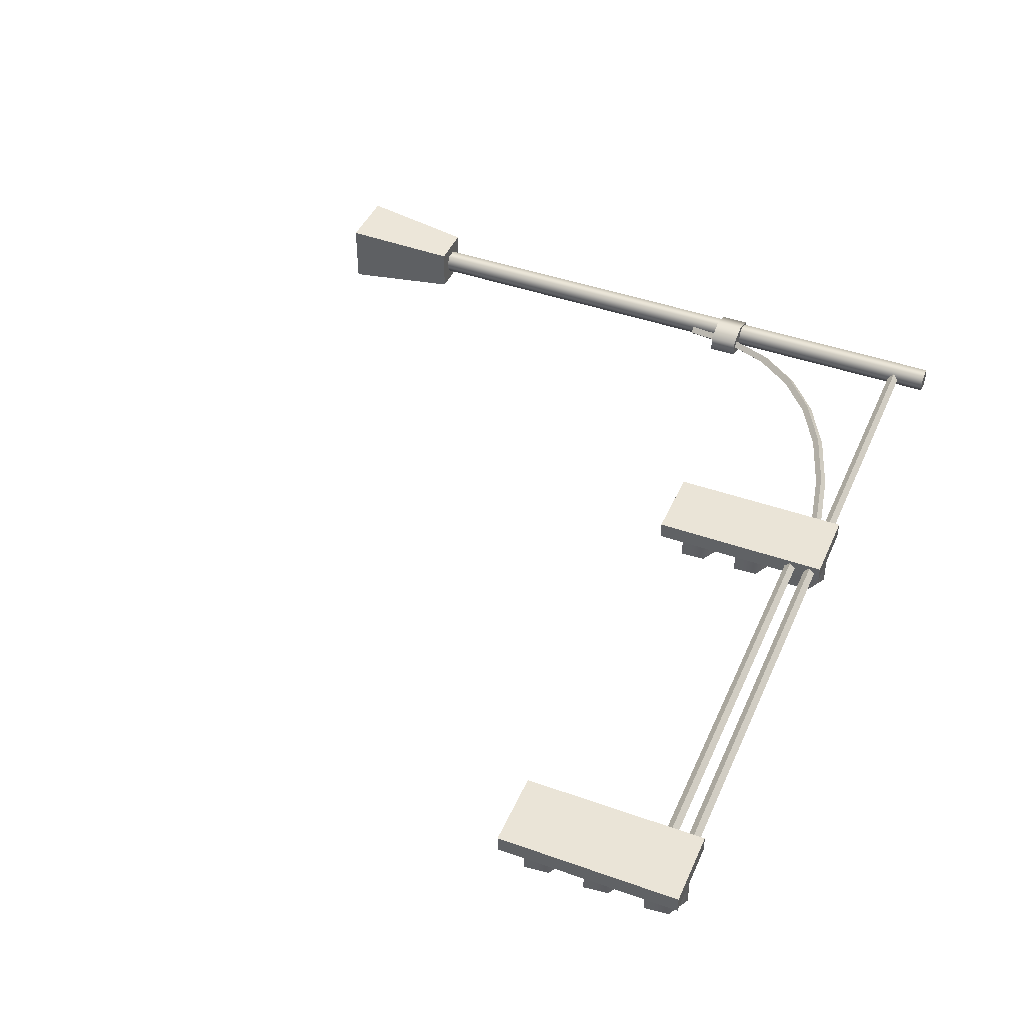
<metadata>
{"format":"obj","ext":"obj","renderer":"f3d","projection":"perspective","resolution":1024,"background":"white","views":[{"elev":43.7,"azim":-67.3,"up":"+Y"}]}
</metadata>
<code>
g LampPost_C
v 1.904 1.507 1.092
v 1.846 1.607 1.092
v 1.731 1.607 1.092
v 1.674 1.507 1.092
v 1.731 1.408 1.092
v 1.846 1.408 1.092
v 1.904 1.507 6.799
v 1.846 1.607 6.799
v 1.731 1.607 6.799
v 1.674 1.507 6.799
v 1.731 1.408 6.799
v 1.846 1.408 6.799
v 1.709 1.662 4.432
v 1.502 1.585 4.432
v 1.502 1.43 4.432
v 1.709 1.352 4.432
v 1.915 1.43 4.432
v 1.915 1.585 4.432
v 1.709 1.662 4.696
v 1.502 1.585 4.696
v 1.502 1.43 4.696
v 1.709 1.352 4.696
v 1.915 1.43 4.696
v 1.915 1.585 4.696
v 1.697 1.507 4.168
v 1.649 1.46 4.163
v 1.602 1.507 4.159
v 1.649 1.555 4.163
v 1.652 1.507 4.651
v 1.606 1.46 4.64
v 1.559 1.507 4.63
v 1.606 1.555 4.64
v 1.492 1.507 5.087
v 1.45 1.46 5.065
v 1.407 1.507 5.042
v 1.45 1.555 5.065
v 1.219 1.507 5.468
v 1.184 1.46 5.435
v 1.149 1.507 5.403
v 1.184 1.555 5.435
v 0.838 1.507 5.79
v 0.811 1.46 5.751
v 0.784 1.507 5.711
v 0.811 1.555 5.751
v 0.3516 1.507 6.054
v 0.3323 1.46 6.011
v 0.313 1.507 5.967
v 0.3323 1.555 6.011
v -0.2367 1.507 6.26
v -0.2495 1.46 6.214
v -0.2624 1.507 6.168
v -0.2495 1.555 6.214
v -0.9223 1.507 6.406
v -0.9323 1.46 6.36
v -0.9422 1.507 6.313
v -0.9323 1.555 6.36
v 1.723 1.455 6.477
v 1.723 1.507 6.53
v 1.723 1.507 6.424
v 1.723 1.56 6.477
v -0.8773 1.455 6.477
v -0.8773 1.507 6.53
v -0.8773 1.507 6.424
v -0.8773 1.56 6.477
v -1.571 1.587 4.918
v -0.8774 1.587 4.918
v -1.571 1.428 4.918
v -0.8774 1.428 4.918
v -1.571 1.587 6.581
v -0.8774 1.587 6.581
v -1.571 1.428 6.581
v -0.8774 1.428 6.581
v -1.224 1.432 5.408
v -1.046 1.432 5.322
v -1.002 1.432 5.13
v -1.125 1.432 4.975
v -1.323 1.432 4.975
v -1.446 1.432 5.13
v -1.402 1.432 5.322
v -1.224 1.372 5.354
v -1.089 1.372 5.288
v -1.055 1.372 5.142
v -1.149 1.372 5.024
v -1.299 1.372 5.024
v -1.393 1.372 5.142
v -1.36 1.372 5.288
v -1.224 1.432 5.97
v -1.046 1.432 5.884
v -1.002 1.432 5.692
v -1.125 1.432 5.537
v -1.323 1.432 5.537
v -1.446 1.432 5.692
v -1.402 1.432 5.884
v -1.224 1.372 5.915
v -1.089 1.372 5.85
v -1.055 1.372 5.704
v -1.149 1.372 5.586
v -1.299 1.372 5.586
v -1.393 1.372 5.704
v -1.36 1.372 5.85
v -1.224 1.432 6.531
v -1.046 1.432 6.446
v -1.002 1.432 6.253
v -1.125 1.432 6.099
v -1.323 1.432 6.099
v -1.446 1.432 6.253
v -1.402 1.432 6.446
v -1.224 1.372 6.477
v -1.089 1.372 6.412
v -1.055 1.372 6.265
v -1.149 1.372 6.148
v -1.299 1.372 6.148
v -1.393 1.372 6.265
v -1.36 1.372 6.412
v -1.224 1.432 6.012
v -1.013 1.432 5.91
v -0.9613 1.432 5.695
v -1.487 1.432 5.695
v -1.435 1.432 5.91
v -1.224 1.117 6.012
v -1.013 1.137 5.91
v -0.9613 1.179 5.695
v -1.487 1.179 5.695
v -1.435 1.137 5.91
v -1.224 1.432 5.983
v -1.036 1.432 5.892
v -0.9894 1.432 5.689
v -1.459 1.432 5.689
v -1.412 1.432 5.892
v -1.224 1.117 5.983
v -1.036 1.137 5.892
v -0.9894 1.179 5.689
v -1.459 1.179 5.689
v -1.412 1.137 5.892
v -1.224 1.432 6.573
v -1.013 1.432 6.472
v -0.9613 1.432 6.257
v -1.487 1.432 6.257
v -1.435 1.432 6.472
v -1.224 1.117 6.573
v -1.013 1.137 6.472
v -0.9613 1.179 6.257
v -1.487 1.179 6.257
v -1.435 1.137 6.472
v -1.224 1.432 6.545
v -1.036 1.432 6.454
v -0.9894 1.432 6.25
v -1.459 1.432 6.25
v -1.412 1.432 6.454
v -1.224 1.117 6.545
v -1.036 1.137 6.454
v -0.9894 1.179 6.25
v -1.459 1.179 6.25
v -1.412 1.137 6.454
v -1.224 1.432 5.45
v -1.224 1.117 5.45
v -1.013 1.137 5.348
v -1.013 1.432 5.348
v -0.9613 1.179 5.133
v -0.9613 1.432 5.133
v -1.487 1.432 5.133
v -1.487 1.179 5.133
v -1.435 1.137 5.348
v -1.435 1.432 5.348
v -1.036 1.137 5.33
v -1.224 1.117 5.421
v -1.224 1.432 5.421
v -1.036 1.432 5.33
v -0.9894 1.179 5.127
v -0.9894 1.432 5.127
v -1.412 1.137 5.33
v -1.459 1.179 5.127
v -1.459 1.432 5.127
v -1.412 1.432 5.33
v -1.571 1.455 6.477
v -1.571 1.507 6.53
v -5.126 1.507 6.53
v -5.126 1.455 6.477
v -1.571 1.56 6.477
v -5.126 1.56 6.477
v -1.571 1.507 6.424
v -5.126 1.507 6.424
v -5.819 1.587 4.918
v -5.126 1.587 4.918
v -5.126 1.428 4.918
v -5.819 1.428 4.918
v -5.819 1.587 6.581
v -5.819 1.428 6.581
v -5.126 1.428 6.581
v -5.126 1.587 6.581
v -5.473 1.432 5.408
v -5.473 1.372 5.354
v -5.337 1.372 5.288
v -5.295 1.432 5.322
v -5.304 1.372 5.142
v -5.251 1.432 5.13
v -5.398 1.372 5.024
v -5.374 1.432 4.975
v -5.548 1.372 5.024
v -5.571 1.432 4.975
v -5.642 1.372 5.142
v -5.695 1.432 5.13
v -5.608 1.372 5.288
v -5.651 1.432 5.322
v -5.473 1.432 5.97
v -5.473 1.372 5.915
v -5.337 1.372 5.85
v -5.295 1.432 5.884
v -5.304 1.372 5.704
v -5.251 1.432 5.692
v -5.398 1.372 5.586
v -5.374 1.432 5.537
v -5.548 1.372 5.586
v -5.571 1.432 5.537
v -5.642 1.372 5.704
v -5.695 1.432 5.692
v -5.608 1.372 5.85
v -5.651 1.432 5.884
v -5.473 1.432 6.531
v -5.473 1.372 6.477
v -5.337 1.372 6.412
v -5.295 1.432 6.446
v -5.304 1.372 6.265
v -5.251 1.432 6.253
v -5.398 1.372 6.148
v -5.374 1.432 6.099
v -5.548 1.372 6.148
v -5.571 1.432 6.099
v -5.642 1.372 6.265
v -5.695 1.432 6.253
v -5.608 1.372 6.412
v -5.651 1.432 6.446
v -5.473 1.432 6.012
v -5.473 1.117 6.012
v -5.262 1.137 5.91
v -5.262 1.432 5.91
v -5.21 1.179 5.695
v -5.21 1.432 5.695
v -5.736 1.432 5.695
v -5.736 1.179 5.695
v -5.684 1.137 5.91
v -5.684 1.432 5.91
v -5.285 1.137 5.892
v -5.473 1.117 5.983
v -5.473 1.432 5.983
v -5.285 1.432 5.892
v -5.238 1.179 5.689
v -5.238 1.432 5.689
v -5.661 1.137 5.892
v -5.707 1.179 5.689
v -5.707 1.432 5.689
v -5.661 1.432 5.892
v -5.473 1.432 6.573
v -5.473 1.117 6.573
v -5.262 1.137 6.472
v -5.262 1.432 6.472
v -5.21 1.179 6.257
v -5.21 1.432 6.257
v -5.736 1.432 6.257
v -5.736 1.179 6.257
v -5.684 1.137 6.472
v -5.684 1.432 6.472
v -5.285 1.137 6.454
v -5.473 1.117 6.545
v -5.473 1.432 6.545
v -5.285 1.432 6.454
v -5.238 1.179 6.25
v -5.238 1.432 6.25
v -5.661 1.137 6.454
v -5.707 1.179 6.25
v -5.707 1.432 6.25
v -5.661 1.432 6.454
v -5.473 1.432 5.45
v -5.473 1.117 5.45
v -5.262 1.137 5.348
v -5.262 1.432 5.348
v -5.21 1.179 5.133
v -5.21 1.432 5.133
v -5.736 1.432 5.133
v -5.736 1.179 5.133
v -5.684 1.137 5.348
v -5.684 1.432 5.348
v -5.285 1.137 5.33
v -5.473 1.117 5.421
v -5.473 1.432 5.421
v -5.285 1.432 5.33
v -5.238 1.179 5.127
v -5.238 1.432 5.127
v -5.661 1.137 5.33
v -5.707 1.179 5.127
v -5.707 1.432 5.127
v -5.661 1.432 5.33
v -1.571 1.455 6.277
v -1.571 1.507 6.33
v -5.126 1.507 6.33
v -5.126 1.455 6.277
v -1.571 1.56 6.277
v -5.126 1.56 6.277
v -1.571 1.507 6.224
v -5.126 1.507 6.224
v 1.488 1.809 7.935e-06
v 1.488 1.206 7.935e-06
v 2.09 1.809 7.935e-06
v 2.09 1.206 7.935e-06
v 1.584 1.713 1.092
v 1.584 1.302 1.092
v 1.994 1.713 1.092
v 1.994 1.302 1.092
v 1.846 1.607 1.092
v 1.846 1.607 6.799
v 1.731 1.607 1.092
v 1.731 1.607 6.799
v 1.674 1.507 1.092
v 1.674 1.507 6.799
v 1.731 1.408 1.092
v 1.731 1.408 6.799
v 1.846 1.408 1.092
v 1.904 1.507 6.799
v 1.904 1.507 1.092
v 1.846 1.408 6.799
v 1.846 1.607 6.799
v 1.674 1.507 6.799
v 1.731 1.607 6.799
v 1.846 1.408 6.799
v 1.731 1.408 6.799
v 1.904 1.507 6.799
v 1.502 1.585 4.432
v 1.502 1.585 4.696
v 1.502 1.43 4.432
v 1.502 1.43 4.696
v 1.915 1.43 4.432
v 1.915 1.43 4.696
v 1.915 1.585 4.432
v 1.915 1.585 4.696
v 1.915 1.43 4.432
v 1.502 1.43 4.432
v 1.709 1.352 4.432
v 1.709 1.662 4.432
v 1.502 1.585 4.432
v 1.915 1.585 4.432
v 1.502 1.585 4.696
v 1.709 1.352 4.696
v 1.502 1.43 4.696
v 1.915 1.585 4.696
v 1.915 1.43 4.696
v 1.709 1.662 4.696
v 1.649 1.46 4.163
v 1.606 1.46 4.64
v 1.602 1.507 4.159
v 1.559 1.507 4.63
v 1.652 1.507 4.651
v 1.649 1.555 4.163
v 1.697 1.507 4.168
v 1.606 1.555 4.64
v 1.45 1.46 5.065
v 1.407 1.507 5.042
v 1.492 1.507 5.087
v 1.45 1.555 5.065
v 1.184 1.46 5.435
v 1.149 1.507 5.403
v 1.219 1.507 5.468
v 1.184 1.555 5.435
v 0.811 1.46 5.751
v 0.784 1.507 5.711
v 0.838 1.507 5.79
v 0.811 1.555 5.751
v 0.3323 1.46 6.011
v 0.313 1.507 5.967
v 0.3516 1.507 6.054
v 0.3323 1.555 6.011
v -0.2495 1.46 6.214
v -0.2624 1.507 6.168
v -0.2367 1.507 6.26
v -0.2495 1.555 6.214
v -0.9323 1.46 6.36
v -0.9422 1.507 6.313
v -0.9223 1.507 6.406
v -0.9323 1.555 6.36
v 1.723 1.507 6.53
v -0.8773 1.507 6.53
v 1.723 1.56 6.477
v -0.8773 1.56 6.477
v 1.723 1.507 6.424
v -0.8773 1.455 6.477
v 1.723 1.455 6.477
v -0.8773 1.507 6.424
v -1.571 1.587 4.918
v -0.8774 1.587 6.581
v -1.571 1.587 6.581
v -0.8774 1.587 4.918
v -0.8774 1.587 4.918
v -0.8774 1.428 6.581
v -0.8774 1.587 6.581
v -0.8774 1.428 4.918
v -0.8774 1.428 4.918
v -1.571 1.428 6.581
v -0.8774 1.428 6.581
v -1.571 1.428 4.918
v -1.571 1.428 4.918
v -1.571 1.587 6.581
v -1.571 1.428 6.581
v -1.571 1.587 4.918
v -1.046 1.432 5.322
v -1.125 1.432 4.975
v -1.002 1.432 5.13
v -1.224 1.432 5.408
v -1.446 1.432 5.13
v -1.323 1.432 4.975
v -1.402 1.432 5.322
v -1.002 1.432 5.692
v -1.055 1.372 5.704
v -1.323 1.432 5.537
v -1.299 1.372 5.586
v -1.046 1.432 5.884
v -1.125 1.432 5.537
v -1.002 1.432 5.692
v -1.224 1.432 5.97
v -1.446 1.432 5.692
v -1.323 1.432 5.537
v -1.402 1.432 5.884
v -1.149 1.372 5.586
v -1.046 1.432 6.446
v -1.125 1.432 6.099
v -1.002 1.432 6.253
v -1.224 1.432 6.531
v -1.446 1.432 6.253
v -1.323 1.432 6.099
v -1.402 1.432 6.446
v -1.224 1.117 6.012
v -1.224 1.432 6.012
v -1.036 1.432 5.892
v -1.036 1.137 5.892
v -1.412 1.432 5.892
v -1.412 1.137 5.892
v -1.036 1.137 5.892
v -1.224 1.117 6.012
v -1.013 1.137 5.91
v -1.224 1.117 5.983
v -0.9894 1.432 5.689
v -0.9613 1.179 5.695
v -0.9613 1.432 5.695
v -0.9894 1.179 5.689
v -0.9894 1.179 5.689
v -0.9613 1.179 5.695
v -1.412 1.137 5.892
v -1.487 1.179 5.695
v -1.435 1.137 5.91
v -1.459 1.179 5.689
v -1.459 1.179 5.689
v -1.487 1.432 5.695
v -1.487 1.179 5.695
v -1.459 1.432 5.689
v -1.224 1.117 6.573
v -1.224 1.432 6.573
v -1.036 1.432 6.454
v -1.036 1.137 6.454
v -1.412 1.432 6.454
v -1.412 1.137 6.454
v -1.036 1.137 6.454
v -1.224 1.117 6.573
v -1.013 1.137 6.472
v -1.224 1.117 6.545
v -0.9894 1.432 6.25
v -0.9613 1.179 6.257
v -0.9613 1.432 6.257
v -0.9894 1.179 6.25
v -0.9894 1.179 6.25
v -0.9613 1.179 6.257
v -1.412 1.137 6.454
v -1.487 1.179 6.257
v -1.435 1.137 6.472
v -1.459 1.179 6.25
v -1.459 1.179 6.25
v -1.487 1.432 6.257
v -1.487 1.179 6.257
v -1.459 1.432 6.25
v -1.224 1.117 5.45
v -1.224 1.432 5.45
v -1.036 1.432 5.33
v -1.036 1.137 5.33
v -1.412 1.432 5.33
v -1.412 1.137 5.33
v -1.036 1.137 5.33
v -1.224 1.117 5.45
v -1.013 1.137 5.348
v -1.224 1.117 5.421
v -0.9894 1.432 5.127
v -0.9613 1.179 5.133
v -0.9613 1.432 5.133
v -0.9894 1.179 5.127
v -0.9894 1.179 5.127
v -0.9613 1.179 5.133
v -1.412 1.137 5.33
v -1.487 1.179 5.133
v -1.435 1.137 5.348
v -1.459 1.179 5.127
v -1.459 1.179 5.127
v -1.487 1.432 5.133
v -1.487 1.179 5.133
v -1.459 1.432 5.127
v -1.571 1.507 6.53
v -5.126 1.507 6.53
v -1.571 1.56 6.477
v -5.126 1.56 6.477
v -1.571 1.507 6.424
v -5.126 1.455 6.477
v -1.571 1.455 6.477
v -5.126 1.507 6.424
v -5.819 1.587 4.918
v -5.126 1.587 6.581
v -5.819 1.587 6.581
v -5.126 1.587 4.918
v -5.126 1.587 4.918
v -5.126 1.428 6.581
v -5.126 1.587 6.581
v -5.126 1.428 4.918
v -5.126 1.428 4.918
v -5.819 1.428 6.581
v -5.126 1.428 6.581
v -5.819 1.428 4.918
v -5.819 1.428 4.918
v -5.819 1.587 6.581
v -5.819 1.428 6.581
v -5.819 1.587 4.918
v -5.295 1.432 5.322
v -5.374 1.432 4.975
v -5.251 1.432 5.13
v -5.473 1.432 5.408
v -5.695 1.432 5.13
v -5.571 1.432 4.975
v -5.651 1.432 5.322
v -5.295 1.432 5.884
v -5.374 1.432 5.537
v -5.251 1.432 5.692
v -5.473 1.432 5.97
v -5.695 1.432 5.692
v -5.571 1.432 5.537
v -5.651 1.432 5.884
v -5.295 1.432 6.446
v -5.374 1.432 6.099
v -5.251 1.432 6.253
v -5.473 1.432 6.531
v -5.695 1.432 6.253
v -5.571 1.432 6.099
v -5.651 1.432 6.446
v -5.473 1.117 6.012
v -5.473 1.432 6.012
v -5.285 1.432 5.892
v -5.285 1.137 5.892
v -5.661 1.432 5.892
v -5.661 1.137 5.892
v -5.285 1.137 5.892
v -5.473 1.117 6.012
v -5.262 1.137 5.91
v -5.473 1.117 5.983
v -5.238 1.432 5.689
v -5.21 1.179 5.695
v -5.21 1.432 5.695
v -5.238 1.179 5.689
v -5.238 1.179 5.689
v -5.21 1.179 5.695
v -5.661 1.137 5.892
v -5.736 1.179 5.695
v -5.684 1.137 5.91
v -5.707 1.179 5.689
v -5.707 1.179 5.689
v -5.736 1.432 5.695
v -5.736 1.179 5.695
v -5.707 1.432 5.689
v -5.473 1.117 6.573
v -5.473 1.432 6.573
v -5.285 1.432 6.454
v -5.285 1.137 6.454
v -5.661 1.432 6.454
v -5.661 1.137 6.454
v -5.285 1.137 6.454
v -5.473 1.117 6.573
v -5.262 1.137 6.472
v -5.473 1.117 6.545
v -5.238 1.432 6.25
v -5.21 1.179 6.257
v -5.21 1.432 6.257
v -5.238 1.179 6.25
v -5.238 1.179 6.25
v -5.21 1.179 6.257
v -5.661 1.137 6.454
v -5.736 1.179 6.257
v -5.684 1.137 6.472
v -5.707 1.179 6.25
v -5.707 1.179 6.25
v -5.736 1.432 6.257
v -5.736 1.179 6.257
v -5.707 1.432 6.25
v -5.473 1.117 5.45
v -5.473 1.432 5.45
v -5.285 1.432 5.33
v -5.285 1.137 5.33
v -5.661 1.432 5.33
v -5.661 1.137 5.33
v -5.285 1.137 5.33
v -5.473 1.117 5.45
v -5.262 1.137 5.348
v -5.473 1.117 5.421
v -5.238 1.432 5.127
v -5.21 1.179 5.133
v -5.21 1.432 5.133
v -5.238 1.179 5.127
v -5.238 1.179 5.127
v -5.21 1.179 5.133
v -5.661 1.137 5.33
v -5.736 1.179 5.133
v -5.684 1.137 5.348
v -5.707 1.179 5.127
v -5.707 1.179 5.127
v -5.736 1.432 5.133
v -5.736 1.179 5.133
v -5.707 1.432 5.127
v -1.571 1.507 6.33
v -5.126 1.507 6.33
v -1.571 1.56 6.277
v -5.126 1.56 6.277
v -1.571 1.507 6.224
v -5.126 1.455 6.277
v -1.571 1.455 6.277
v -5.126 1.507 6.224
v 1.584 1.302 1.092
v 1.584 1.713 1.092
v 1.488 1.206 7.935e-06
v 1.994 1.302 1.092
v 1.584 1.302 1.092
v 2.09 1.206 7.935e-06
v 1.994 1.713 1.092
v 1.994 1.302 1.092
v 2.09 1.809 7.935e-06
v 1.584 1.713 1.092
v 1.488 1.809 7.935e-06
v 1.994 1.713 1.092
v -1.393 1.372 5.142
v -1.149 1.372 5.024
v -1.299 1.372 5.024
v -1.36 1.372 5.288
v -1.089 1.372 5.288
v -1.055 1.372 5.142
v -1.224 1.372 5.354
v -1.393 1.372 5.704
v -1.299 1.372 5.586
v -1.36 1.372 5.85
v -1.089 1.372 5.85
v -1.055 1.372 5.704
v -1.224 1.372 5.915
v -1.393 1.372 6.265
v -1.149 1.372 6.148
v -1.299 1.372 6.148
v -1.36 1.372 6.412
v -1.089 1.372 6.412
v -1.055 1.372 6.265
v -1.224 1.372 6.477
v -5.642 1.372 5.142
v -5.398 1.372 5.024
v -5.548 1.372 5.024
v -5.608 1.372 5.288
v -5.337 1.372 5.288
v -5.304 1.372 5.142
v -5.473 1.372 5.354
v -5.642 1.372 5.704
v -5.398 1.372 5.586
v -5.548 1.372 5.586
v -5.608 1.372 5.85
v -5.337 1.372 5.85
v -5.304 1.372 5.704
v -5.473 1.372 5.915
v -5.642 1.372 6.265
v -5.398 1.372 6.148
v -5.548 1.372 6.148
v -5.608 1.372 6.412
v -5.337 1.372 6.412
v -5.304 1.372 6.265
v -5.473 1.372 6.477
g LampPost_C_0
f 2 8 1
f 7 1 8
f 3 9 309
f 310 309 9
f 4 10 311
f 312 311 10
f 5 11 313
f 314 313 11
f 6 12 315
f 316 315 12
f 319 318 317
f 320 317 318
f 323 322 321
f 322 324 321
f 321 324 326
f 325 324 322
f 14 20 13
f 19 13 20
f 13 19 333
f 334 333 19
f 15 21 327
f 328 327 21
f 330 329 22
f 16 22 329
f 22 16 23
f 17 23 16
f 18 24 331
f 332 331 24
f 337 336 335
f 336 338 335
f 335 338 340
f 339 338 336
f 343 342 341
f 342 344 341
f 341 344 346
f 345 344 342
f 26 25 30
f 29 30 25
f 30 29 34
f 33 34 29
f 34 33 38
f 37 38 33
f 38 37 42
f 41 42 37
f 42 41 46
f 45 46 41
f 46 45 50
f 49 50 45
f 50 49 54
f 53 54 49
f 27 347 31
f 348 31 347
f 31 348 35
f 355 35 348
f 35 355 39
f 359 39 355
f 39 359 43
f 363 43 359
f 43 363 47
f 367 47 363
f 47 367 51
f 371 51 367
f 51 371 55
f 375 55 371
f 28 349 32
f 350 32 349
f 32 350 36
f 356 36 350
f 36 356 40
f 360 40 356
f 40 360 44
f 364 44 360
f 44 364 48
f 368 48 364
f 48 368 52
f 372 52 368
f 52 372 56
f 376 56 372
f 353 352 351
f 354 351 352
f 351 354 357
f 358 357 354
f 357 358 361
f 362 361 358
f 361 362 365
f 366 365 362
f 365 366 369
f 370 369 366
f 369 370 373
f 374 373 370
f 373 374 377
f 378 377 374
f 58 62 57
f 61 57 62
f 60 64 379
f 380 379 64
f 59 63 381
f 382 381 63
f 385 384 383
f 386 383 384
f 66 68 65
f 67 65 68
f 71 72 69
f 70 69 72
f 389 388 387
f 390 387 388
f 393 392 391
f 394 391 392
f 397 396 395
f 398 395 396
f 401 400 399
f 402 399 400
f 405 404 403
f 403 404 406
f 404 407 406
f 406 407 409
f 408 407 404
f 640 639 638
f 638 639 641
f 639 642 641
f 641 642 644
f 643 642 639
f 89 88 96
f 95 96 88
f 88 87 95
f 94 95 87
f 87 93 94
f 100 94 93
f 93 92 100
f 99 100 92
f 92 412 99
f 413 99 412
f 411 97 410
f 90 410 97
f 97 98 90
f 91 90 98
f 416 415 414
f 414 415 417
f 415 418 417
f 417 418 420
f 419 418 415
f 646 421 645
f 645 421 647
f 421 648 647
f 647 648 650
f 649 648 421
f 424 423 422
f 422 423 425
f 423 426 425
f 425 426 428
f 427 426 423
f 653 652 651
f 651 652 654
f 652 655 654
f 654 655 657
f 656 655 652
f 120 121 115
f 116 115 121
f 121 122 116
f 117 116 122
f 123 124 118
f 119 118 124
f 124 429 119
f 430 119 429
f 126 131 125
f 130 125 131
f 125 130 433
f 434 433 130
f 127 132 431
f 432 431 132
f 129 134 128
f 133 128 134
f 441 440 439
f 442 439 440
f 444 437 443
f 435 443 437
f 437 436 435
f 438 435 436
f 436 447 438
f 445 438 447
f 447 446 445
f 448 445 446
f 451 450 449
f 452 449 450
f 140 141 135
f 136 135 141
f 141 142 136
f 137 136 142
f 143 144 138
f 139 138 144
f 144 453 139
f 454 139 453
f 146 151 145
f 150 145 151
f 145 150 457
f 458 457 150
f 147 152 455
f 456 455 152
f 149 154 148
f 153 148 154
f 465 464 463
f 466 463 464
f 468 461 467
f 459 467 461
f 461 460 459
f 462 459 460
f 460 471 462
f 469 462 471
f 471 470 469
f 472 469 470
f 475 474 473
f 476 473 474
f 156 157 155
f 158 155 157
f 157 159 158
f 160 158 159
f 162 163 161
f 164 161 163
f 163 477 164
f 478 164 477
f 168 165 167
f 166 167 165
f 167 166 481
f 482 481 166
f 170 169 479
f 480 479 169
f 174 171 173
f 172 173 171
f 489 488 487
f 490 487 488
f 492 485 491
f 483 491 485
f 485 484 483
f 486 483 484
f 484 495 486
f 493 486 495
f 495 494 493
f 496 493 494
f 499 498 497
f 500 497 498
f 176 177 175
f 178 175 177
f 179 180 501
f 502 501 180
f 181 182 503
f 504 503 182
f 507 506 505
f 508 505 506
f 184 185 183
f 186 183 185
f 188 189 187
f 190 187 189
f 511 510 509
f 512 509 510
f 515 514 513
f 516 513 514
f 519 518 517
f 520 517 518
f 523 522 521
f 524 521 522
f 527 526 525
f 525 526 528
f 526 529 528
f 528 529 531
f 530 529 526
f 660 659 658
f 658 659 661
f 659 662 661
f 661 662 664
f 663 662 659
f 534 533 532
f 532 533 535
f 533 536 535
f 535 536 538
f 537 536 533
f 667 666 665
f 665 666 668
f 666 669 668
f 668 669 671
f 670 669 666
f 541 540 539
f 539 540 542
f 540 543 542
f 542 543 545
f 544 543 540
f 674 673 672
f 672 673 675
f 673 676 675
f 675 676 678
f 677 676 673
f 234 235 233
f 236 233 235
f 235 237 236
f 238 236 237
f 240 241 239
f 242 239 241
f 241 546 242
f 547 242 546
f 246 243 245
f 244 245 243
f 245 244 550
f 551 550 244
f 248 247 548
f 549 548 247
f 252 249 251
f 250 251 249
f 558 557 556
f 559 556 557
f 561 554 560
f 552 560 554
f 554 553 552
f 555 552 553
f 553 564 555
f 562 555 564
f 564 563 562
f 565 562 563
f 568 567 566
f 569 566 567
f 254 255 253
f 256 253 255
f 255 257 256
f 258 256 257
f 260 261 259
f 262 259 261
f 261 570 262
f 571 262 570
f 266 263 265
f 264 265 263
f 265 264 574
f 575 574 264
f 268 267 572
f 573 572 267
f 272 269 271
f 270 271 269
f 582 581 580
f 583 580 581
f 585 578 584
f 576 584 578
f 578 577 576
f 579 576 577
f 577 588 579
f 586 579 588
f 588 587 586
f 589 586 587
f 592 591 590
f 593 590 591
f 274 275 273
f 276 273 275
f 275 277 276
f 278 276 277
f 280 281 279
f 282 279 281
f 281 594 282
f 595 282 594
f 286 283 285
f 284 285 283
f 285 284 598
f 599 598 284
f 288 287 596
f 597 596 287
f 292 289 291
f 290 291 289
f 606 605 604
f 607 604 605
f 609 602 608
f 600 608 602
f 602 601 600
f 603 600 601
f 601 612 603
f 610 603 612
f 612 611 610
f 613 610 611
f 616 615 614
f 617 614 615
f 294 295 293
f 296 293 295
f 297 298 618
f 619 618 298
f 299 300 620
f 621 620 300
f 624 623 622
f 625 622 623
f 306 308 305
f 307 305 308
f 302 626 301
f 627 301 626
f 304 629 628
f 630 628 629
f 303 632 631
f 633 631 632
f 636 635 634
f 637 634 635
f 80 81 73
f 74 73 81
f 73 79 80
f 81 82 74
f 86 80 79
f 75 74 82
f 79 78 86
f 82 83 75
f 85 86 78
f 76 75 83
f 78 77 85
f 83 84 76
f 84 85 77
f 77 76 84
f 108 109 101
f 102 101 109
f 101 107 108
f 109 110 102
f 114 108 107
f 103 102 110
f 107 106 114
f 110 111 103
f 113 114 106
f 104 103 111
f 106 105 113
f 111 112 104
f 112 113 105
f 105 104 112
f 192 193 191
f 194 191 193
f 191 204 192
f 193 195 194
f 203 192 204
f 196 194 195
f 204 202 203
f 195 197 196
f 201 203 202
f 198 196 197
f 202 200 201
f 197 199 198
f 199 201 200
f 200 198 199
f 206 207 205
f 208 205 207
f 205 218 206
f 207 209 208
f 217 206 218
f 210 208 209
f 218 216 217
f 209 211 210
f 215 217 216
f 212 210 211
f 216 214 215
f 211 213 212
f 213 215 214
f 214 212 213
f 220 221 219
f 222 219 221
f 219 232 220
f 221 223 222
f 231 220 232
f 224 222 223
f 232 230 231
f 223 225 224
f 229 231 230
f 226 224 225
f 230 228 229
f 225 227 226
f 227 229 228
f 228 226 227

</code>
